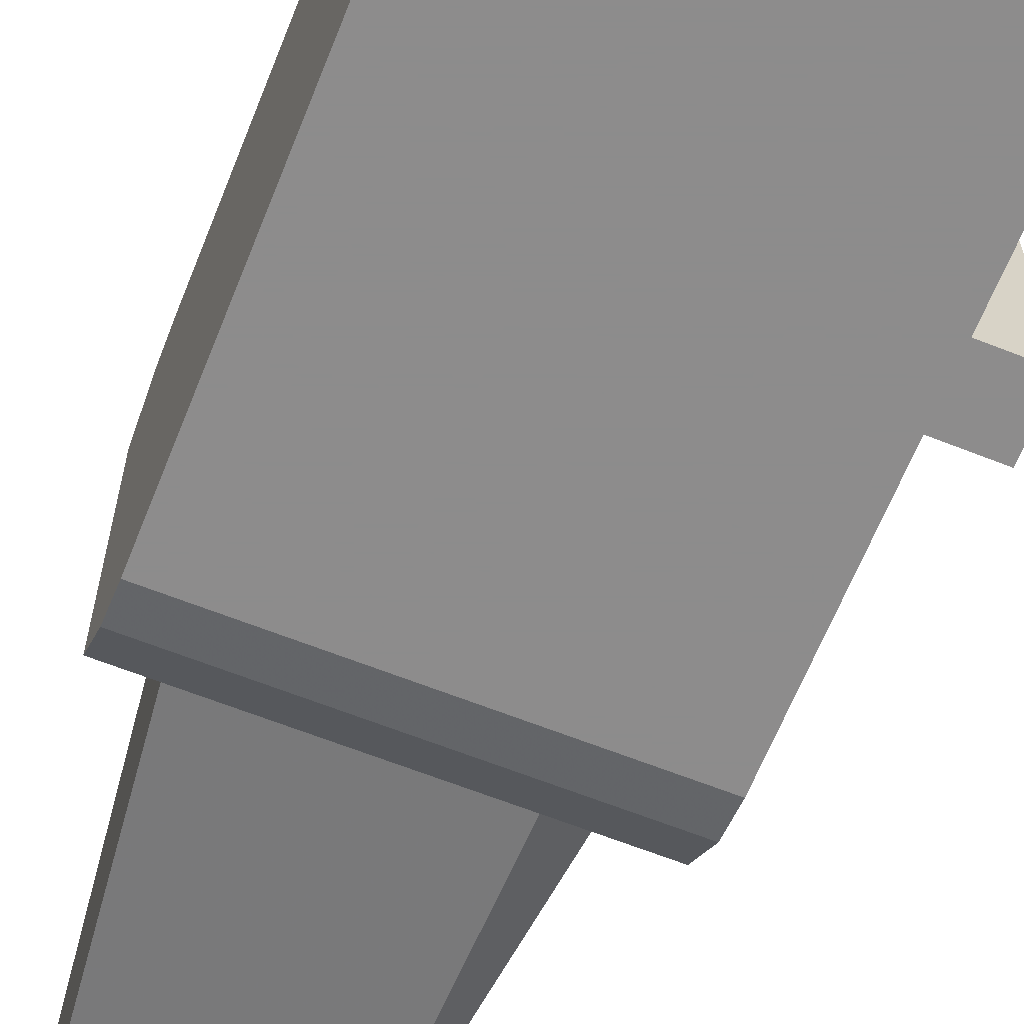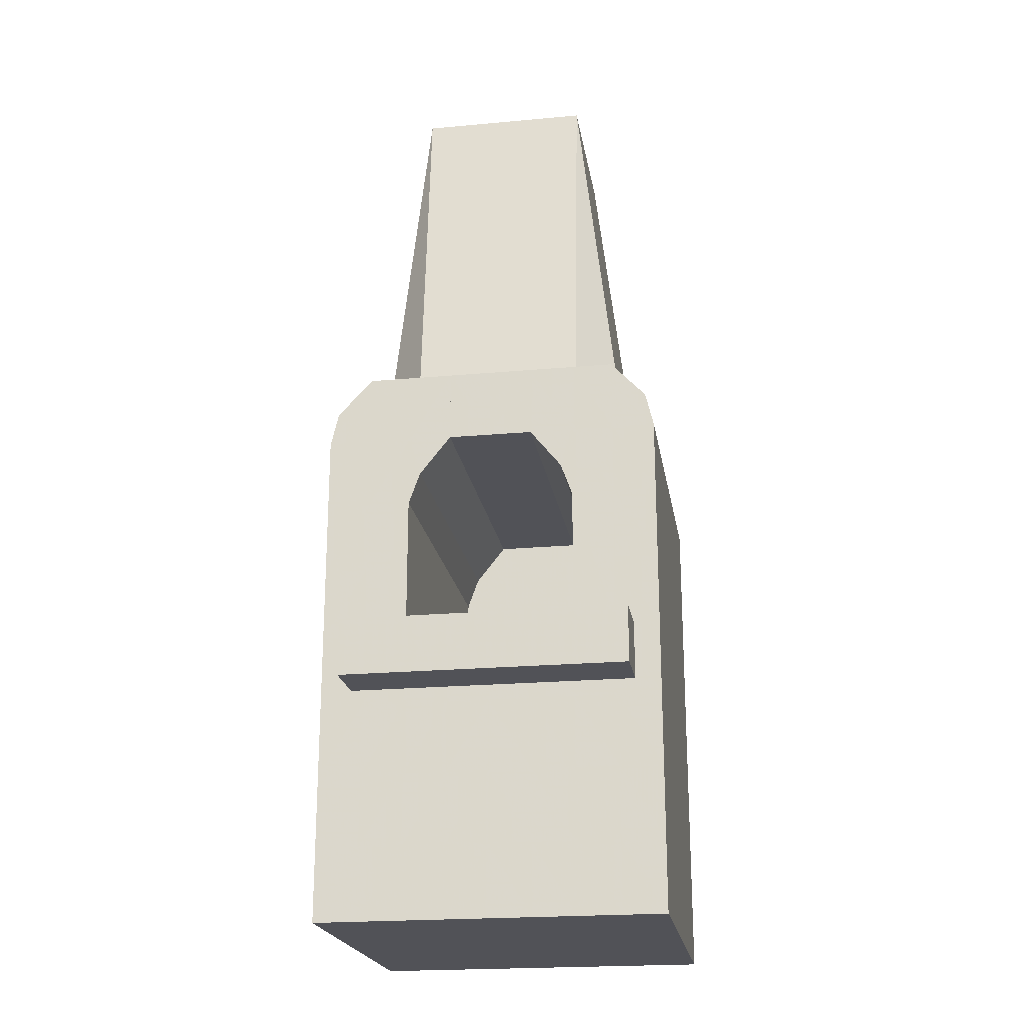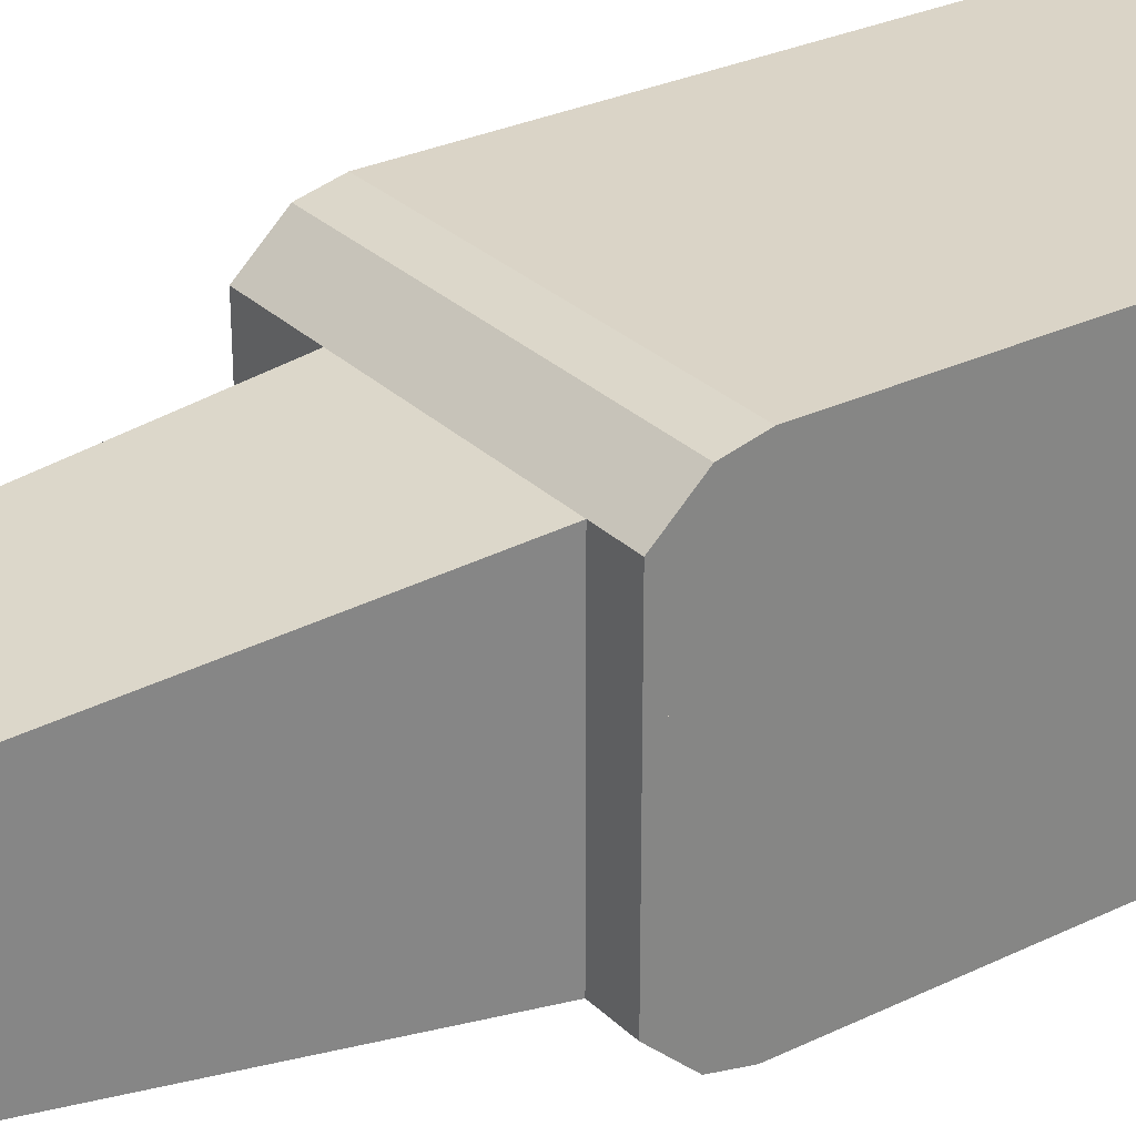
<metadata>
{"format":"obj","ext":"obj","renderer":"f3d","projection":"perspective","resolution":1024,"background":"white","views":[{"elev":-64.3,"azim":-21.8,"up":"+Z"},{"elev":-21.4,"azim":99.2,"up":"+Y"},{"elev":28.9,"azim":-125.7,"up":"+Z"}]}
</metadata>
<code>
v  -17.52 -30.28 18.25
v  -17.52 -30.28 13.75
v  -13.02 -30.28 13.75
v  -13.02 -30.28 18.25
v  -8.519 -30.28 13.75
v  -8.519 -30.28 18.25
v  -4.019 -30.28 13.75
v  -4.019 -30.28 18.25
v  0.4813 -30.28 13.75
v  0.4813 -30.28 18.25
v  4.981 -30.28 13.75
v  4.981 -30.28 18.25
v  9.481 -30.28 13.75
v  9.481 -30.28 18.25
v  13.98 -30.28 13.75
v  13.98 -30.28 18.25
v  18.48 -30.28 13.75
v  18.48 -30.28 18.25
v  -17.52 -30.28 9.254
v  -13.02 -30.28 9.254
v  -8.519 -30.28 9.254
v  -4.019 -30.28 9.254
v  0.4813 -30.28 9.254
v  4.981 -30.28 9.254
v  9.481 -30.28 9.254
v  13.98 -30.28 9.254
v  18.48 -30.28 9.254
v  -17.52 -30.28 4.754
v  -13.02 -30.28 4.754
v  -8.519 -30.28 4.754
v  -4.019 -30.28 4.754
v  0.4813 -30.28 4.754
v  4.981 -30.28 4.754
v  9.481 -30.28 4.754
v  13.98 -30.28 4.754
v  18.48 -30.28 4.754
v  -17.52 -30.28 0.2777
v  -13.02 -30.28 0.2777
v  -8.519 -30.28 0.2777
v  -4.019 -30.28 0.2777
v  0.4813 -30.28 0.2777
v  4.981 -30.28 0.2777
v  9.481 -30.28 0.2777
v  13.98 -30.28 0.2777
v  18.48 -30.28 0.2777
v  -17.52 25.78 17.41
v  -13.02 25.78 17.41
v  -13.02 29.72 13.75
v  -17.52 29.72 13.75
v  -8.519 25.78 17.41
v  -8.519 29.72 13.75
v  -4.019 25.78 17.41
v  -4.019 29.72 13.75
v  0.4813 25.78 17.41
v  0.4813 29.72 13.75
v  4.981 25.78 17.41
v  4.981 29.72 13.75
v  9.481 25.78 17.41
v  9.481 29.72 13.75
v  13.98 25.78 17.41
v  13.98 29.72 13.75
v  18.48 25.78 17.41
v  18.48 29.72 13.75
v  -13.02 29.72 9.254
v  -17.52 29.72 9.254
v  -8.519 68.1 9.254
v  -4.019 68.1 9.254
v  0.4813 68.1 9.254
v  4.981 68.1 9.254
v  9.481 68.1 9.254
v  13.98 29.72 9.254
v  18.48 29.72 9.254
v  -13.02 29.72 4.754
v  -17.52 29.72 4.754
v  -8.519 68.1 4.754
v  -4.019 68.1 4.754
v  0.4813 68.1 4.754
v  4.981 68.1 4.754
v  9.481 68.1 4.754
v  13.98 29.72 4.754
v  18.48 29.72 4.754
v  -13.02 29.72 0.2777
v  -17.52 29.72 0.2536
v  -8.519 68.1 0.2777
v  -4.019 68.1 0.2777
v  0.4813 68.1 0.2777
v  4.981 68.1 0.2777
v  9.481 68.1 0.2777
v  13.98 29.72 0.2777
v  18.48 29.72 0.2777
v  -13.02 -22.78 18.25
v  -17.52 -22.78 18.25
v  -8.519 -22.78 18.25
v  -4.019 -22.78 18.25
v  0.4813 -22.78 18.25
v  4.981 -22.78 18.25
v  9.481 -22.78 18.25
v  13.98 -22.78 18.25
v  18.48 -22.78 18.25
v  -13.02 -15.28 18.25
v  -17.52 -15.28 18.25
v  -8.519 -15.28 18.25
v  -4.019 -15.28 18.25
v  0.4813 -15.28 18.25
v  4.981 -15.28 18.25
v  9.481 -15.28 18.25
v  13.98 -15.28 18.25
v  18.48 -15.28 18.25
v  -13.02 -7.785 18.25
v  -17.52 -7.785 18.25
v  -8.519 -7.785 18.25
v  -4.019 -7.785 18.25
v  0.4813 -7.785 18.25
v  4.981 -7.785 18.25
v  9.481 -7.785 18.25
v  13.98 -7.785 18.25
v  18.48 -7.785 18.25
v  -13.02 -0.2848 18.25
v  -17.52 -0.2848 18.25
v  -8.519 -0.2848 18.25
v  -4.019 -0.2848 18.25
v  0.4813 -0.2848 18.25
v  4.981 -0.2848 18.25
v  9.481 -0.2848 18.25
v  13.98 -0.2848 18.25
v  18.48 -0.2848 18.25
v  -13.02 7.215 18.25
v  -17.52 7.215 18.25
v  -8.519 7.215 18.25
v  -4.019 7.215 18.25
v  0.4813 7.215 18.25
v  4.981 7.215 18.25
v  9.481 7.215 18.25
v  13.98 7.215 18.25
v  18.48 7.215 18.25
v  -13.02 14.72 18.25
v  -17.52 14.72 18.25
v  -8.519 14.72 18.25
v  -4.019 14.72 18.25
v  0.4813 14.72 18.25
v  4.981 14.72 18.25
v  9.481 14.72 18.25
v  13.98 14.72 18.25
v  18.48 14.72 18.25
v  -13.02 22.22 18.25
v  -17.52 22.22 18.25
v  -8.519 22.22 18.25
v  -4.019 22.22 18.25
v  0.4813 22.22 18.25
v  4.981 22.22 18.25
v  9.481 22.22 18.25
v  13.98 22.22 18.25
v  18.48 22.22 18.25
v  18.48 -22.78 13.75
v  18.48 -22.78 9.254
v  18.48 -22.78 4.754
v  18.48 -22.78 0.2777
v  18.48 -15.28 13.75
v  18.48 -15.28 9.254
v  18.48 -15.28 4.754
v  18.48 -15.28 0.2777
v  18.48 -7.785 13.75
v  18.48 -7.785 9.254
v  18.48 -7.785 4.754
v  18.48 -7.785 0.2777
v  18.48 -0.2848 13.75
v  18.48 -0.2848 9.254
v  18.48 -0.2848 4.754
v  18.48 -0.2848 0.2777
v  18.48 7.215 13.75
v  -17.52 -0.2848 13.75
v  -17.52 -0.2848 9.254
v  -17.52 7.215 9.254
v  -17.52 7.215 13.75
v  18.48 14.72 13.75
v  -17.52 14.72 9.254
v  -17.52 14.72 13.75
v  18.48 22.22 13.75
v  18.48 14.72 9.254
v  18.48 22.22 9.254
v  -17.52 22.22 9.254
v  -17.52 18.11 8.028
v  -17.52 22.22 4.754
v  18.48 22.22 4.754
v  -17.52 22.22 0.2777
v  -17.52 -22.78 4.754
v  -17.52 -22.78 0.2777
v  -17.52 -22.78 9.254
v  -17.52 -22.78 13.75
v  -17.52 -15.28 4.754
v  -17.52 -15.28 0.2777
v  -17.52 -15.28 9.254
v  -17.52 -15.28 13.75
v  -17.52 -7.785 4.754
v  -17.52 -7.785 0.2777
v  -17.52 -7.785 9.254
v  -17.52 -7.785 13.75
v  -17.52 -0.2848 4.754
v  -17.52 -0.2848 0.2777
v  -17.52 7.215 4.754
v  -17.52 7.215 0.2777
v  -17.52 14.72 4.754
v  -17.52 14.72 0.2777
v  -17.52 22.22 13.75
v  18.48 7.215 9.254
v  18.48 18.11 8.028
v  18.48 22.22 0.2536
v  -17.52 -30.28 -17.7
v  -13.02 -30.28 -17.7
v  -13.02 -30.28 -13.2
v  -17.52 -30.28 -13.2
v  -8.519 -30.28 -17.7
v  -8.519 -30.28 -13.2
v  -4.019 -30.28 -17.7
v  -4.019 -30.28 -13.2
v  0.4813 -30.28 -17.7
v  0.4813 -30.28 -13.2
v  4.981 -30.28 -17.7
v  4.981 -30.28 -13.2
v  9.481 -30.28 -17.7
v  9.481 -30.28 -13.2
v  13.98 -30.28 -17.7
v  13.98 -30.28 -13.2
v  18.48 -30.28 -17.7
v  18.48 -30.28 -13.2
v  -13.02 -30.28 -8.698
v  -17.52 -30.28 -8.698
v  -8.519 -30.28 -8.698
v  -4.019 -30.28 -8.698
v  0.4813 -30.28 -8.698
v  4.981 -30.28 -8.698
v  9.481 -30.28 -8.698
v  13.98 -30.28 -8.698
v  18.48 -30.28 -8.698
v  -13.02 -30.28 -4.198
v  -17.52 -30.28 -4.198
v  -8.519 -30.28 -4.198
v  -4.019 -30.28 -4.198
v  0.4813 -30.28 -4.198
v  4.981 -30.28 -4.198
v  9.481 -30.28 -4.198
v  13.98 -30.28 -4.198
v  18.48 -30.28 -4.198
v  -17.52 25.78 -16.86
v  -17.52 29.72 -13.2
v  -13.02 29.72 -13.2
v  -13.02 25.78 -16.86
v  -8.519 29.72 -13.2
v  -8.519 25.78 -16.86
v  -4.019 29.72 -13.2
v  -4.019 25.78 -16.86
v  0.4813 29.72 -13.2
v  0.4813 25.78 -16.86
v  4.981 29.72 -13.2
v  4.981 25.78 -16.86
v  9.481 29.72 -13.2
v  9.481 25.78 -16.86
v  13.98 29.72 -13.2
v  13.98 25.78 -16.86
v  18.48 29.72 -13.2
v  18.48 25.78 -16.86
v  -17.52 29.72 -8.698
v  -13.02 29.72 -8.698
v  -8.519 68.1 -8.698
v  -4.019 68.1 -8.698
v  0.4813 68.1 -8.698
v  4.981 68.1 -8.698
v  9.481 68.1 -8.698
v  13.98 29.72 -8.698
v  18.48 29.72 -8.698
v  -17.52 29.72 -4.198
v  -13.02 29.72 -4.198
v  -8.519 68.1 -4.198
v  -4.019 68.1 -4.198
v  0.4813 68.1 -4.198
v  4.981 68.1 -4.198
v  9.481 68.1 -4.198
v  13.98 29.72 -4.198
v  18.48 29.72 -4.198
v  -17.52 29.72 0.3018
v  -17.52 -22.78 -17.7
v  -13.02 -22.78 -17.7
v  -8.519 -22.78 -17.7
v  -4.019 -22.78 -17.7
v  0.4813 -22.78 -17.7
v  4.981 -22.78 -17.7
v  9.481 -22.78 -17.7
v  13.98 -22.78 -17.7
v  18.48 -22.78 -17.7
v  -17.52 -15.28 -17.7
v  -13.02 -15.28 -17.7
v  -8.519 -15.28 -17.7
v  -4.019 -15.28 -17.7
v  0.4813 -15.28 -17.7
v  4.981 -15.28 -17.7
v  9.481 -15.28 -17.7
v  13.98 -15.28 -17.7
v  18.48 -15.28 -17.7
v  -17.52 -7.785 -17.7
v  -13.02 -7.785 -17.7
v  -8.519 -7.785 -17.7
v  -4.019 -7.785 -17.7
v  0.4813 -7.785 -17.7
v  4.981 -7.785 -17.7
v  9.481 -7.785 -17.7
v  13.98 -7.785 -17.7
v  18.48 -7.785 -17.7
v  -17.52 -0.2848 -17.7
v  -13.02 -0.2848 -17.7
v  -8.519 -0.2848 -17.7
v  -4.019 -0.2848 -17.7
v  0.4813 -0.2848 -17.7
v  4.981 -0.2848 -17.7
v  9.481 -0.2848 -17.7
v  13.98 -0.2848 -17.7
v  18.48 -0.2848 -17.7
v  -17.52 7.215 -17.7
v  -13.02 7.215 -17.7
v  -8.519 7.215 -17.7
v  -4.019 7.215 -17.7
v  0.4813 7.215 -17.7
v  4.981 7.215 -17.7
v  9.481 7.215 -17.7
v  13.98 7.215 -17.7
v  18.48 7.215 -17.7
v  -17.52 14.72 -17.7
v  -13.02 14.72 -17.7
v  -8.519 14.72 -17.7
v  -4.019 14.72 -17.7
v  0.4813 14.72 -17.7
v  4.981 14.72 -17.7
v  9.481 14.72 -17.7
v  13.98 14.72 -17.7
v  18.48 14.72 -17.7
v  -17.52 22.22 -17.7
v  -13.02 22.22 -17.7
v  -8.519 22.22 -17.7
v  -4.019 22.22 -17.7
v  0.4813 22.22 -17.7
v  4.981 22.22 -17.7
v  9.481 22.22 -17.7
v  13.98 22.22 -17.7
v  18.48 22.22 -17.7
v  18.48 -22.78 -13.2
v  18.48 -22.78 -8.698
v  18.48 -22.78 -4.198
v  18.48 -15.28 -13.2
v  18.48 -15.28 -8.698
v  18.48 -15.28 -4.198
v  18.48 -7.785 -13.2
v  18.48 -7.785 -8.698
v  18.48 -7.785 -4.198
v  18.48 -0.2848 -13.2
v  18.48 -0.2848 -8.698
v  18.48 -0.2848 -4.198
v  18.48 7.215 -13.2
v  -17.52 -0.2848 -13.2
v  -17.52 7.215 -13.2
v  -17.52 7.215 -8.698
v  -17.52 -0.2848 -8.698
v  18.48 14.72 -13.2
v  -17.52 14.72 -13.2
v  -17.52 14.72 -8.698
v  18.48 22.22 -13.2
v  18.48 22.22 -8.698
v  18.48 14.72 -8.698
v  -17.52 22.22 -8.698
v  -17.52 22.22 -4.198
v  -17.52 18.11 -7.473
v  18.48 22.22 -4.198
v  -17.52 -22.78 -4.198
v  -17.52 -22.78 -8.698
v  -17.52 -22.78 -13.2
v  -17.52 -15.28 -4.198
v  -17.52 -15.28 -8.698
v  -17.52 -15.28 -13.2
v  -17.52 -7.785 -4.198
v  -17.52 -7.785 -8.698
v  -17.52 -7.785 -13.2
v  -17.52 -0.2848 -4.198
v  -17.52 7.215 -4.198
v  -17.52 14.72 -4.198
v  -17.52 22.22 -13.2
v  18.48 7.215 -8.698
v  18.48 18.11 -7.473
v  18.48 22.22 0.3018
g Box001
f 1 2 3 4
f 4 3 5 6
f 6 5 7 8
f 8 7 9 10
f 10 9 11 12
f 12 11 13 14
f 14 13 15 16
f 16 15 17 18
f 2 19 20 3
f 3 20 21 5
f 5 21 22 7
f 7 22 23 9
f 9 23 24 11
f 11 24 25 13
f 13 25 26 15
f 15 26 27 17
f 19 28 29 20
f 20 29 30 21
f 21 30 31 22
f 22 31 32 23
f 23 32 33 24
f 24 33 34 25
f 25 34 35 26
f 26 35 36 27
f 28 37 38 29
f 29 38 39 30
f 30 39 40 31
f 31 40 41 32
f 32 41 42 33
f 33 42 43 34
f 34 43 44 35
f 35 44 45 36
f 46 47 48 49
f 47 50 51 48
f 50 52 53 51
f 52 54 55 53
f 54 56 57 55
f 56 58 59 57
f 58 60 61 59
f 60 62 63 61
f 49 48 64 65
f 48 51 66 64
f 51 53 67 66
f 53 55 68 67
f 55 57 69 68
f 57 59 70 69
f 59 61 71 70
f 61 63 72 71
f 65 64 73 74
f 64 66 75 73
f 66 67 76 75
f 67 68 77 76
f 68 69 78 77
f 69 70 79 78
f 70 71 80 79
f 71 72 81 80
f 74 73 82 83
f 73 75 84 82
f 75 76 85 84
f 76 77 86 85
f 77 78 87 86
f 78 79 88 87
f 79 80 89 88
f 80 81 90 89
f 1 4 91 92
f 4 6 93 91
f 6 8 94 93
f 8 10 95 94
f 10 12 96 95
f 12 14 97 96
f 14 16 98 97
f 16 18 99 98
f 92 91 100 101
f 91 93 102 100
f 93 94 103 102
f 94 95 104 103
f 95 96 105 104
f 96 97 106 105
f 97 98 107 106
f 98 99 108 107
f 101 100 109 110
f 100 102 111 109
f 102 103 112 111
f 103 104 113 112
f 104 105 114 113
f 105 106 115 114
f 106 107 116 115
f 107 108 117 116
f 110 109 118 119
f 109 111 120 118
f 111 112 121 120
f 112 113 122 121
f 113 114 123 122
f 114 115 124 123
f 115 116 125 124
f 116 117 126 125
f 119 118 127 128
f 118 120 129 127
f 120 121 130 129
f 121 122 131 130
f 122 123 132 131
f 123 124 133 132
f 124 125 134 133
f 125 126 135 134
f 128 127 136 137
f 127 129 138 136
f 129 130 139 138
f 130 131 140 139
f 131 132 141 140
f 132 133 142 141
f 133 134 143 142
f 134 135 144 143
f 137 136 145 146
f 136 138 147 145
f 138 139 148 147
f 139 140 149 148
f 140 141 150 149
f 141 142 151 150
f 142 143 152 151
f 143 144 153 152
f 146 145 47 46
f 145 147 50 47
f 147 148 52 50
f 148 149 54 52
f 149 150 56 54
f 150 151 58 56
f 151 152 60 58
f 152 153 62 60
f 18 17 154 99
f 17 27 155 154
f 27 36 156 155
f 36 45 157 156
f 99 154 158 108
f 154 155 159 158
f 155 156 160 159
f 156 157 161 160
f 108 158 162 117
f 158 159 163 162
f 159 160 164 163
f 160 161 165 164
f 117 162 166 126
f 162 163 167 166
f 163 164 168 167
f 164 165 169 168
f 126 166 170 135
f 171 172 173 174
f 135 170 175 144
f 174 173 176 177
f 144 175 178 153
f 175 179 180 178
f 181 176 182 183
f 63 62 153 178
f 178 180 72 63
f 180 184 81 72
f 183 185 83 74
f 37 28 186 187
f 28 19 188 186
f 19 2 189 188
f 2 1 92 189
f 187 186 190 191
f 186 188 192 190
f 188 189 193 192
f 189 92 101 193
f 191 190 194 195
f 190 192 196 194
f 192 193 197 196
f 193 101 110 197
f 195 194 198 199
f 194 196 172 198
f 196 197 171 172
f 197 110 119 171
f 199 198 200 201
f 198 172 173 200
f 172 171 174 173
f 171 119 128 174
f 201 200 202 203
f 200 202 176
f 176 173 200
f 173 174 177 176
f 174 128 137 177
f 203 202 183 185
f 202 176 181 183
f 176 177 204 181
f 177 137 146 204
f 185 183 74 83
f 183 181 65 74
f 181 204 49 65
f 49 204 146 46
f 166 167 172 171
f 167 172 173
f 173 205 167
f 205 173 176
f 176 179 205
f 179 175 177
f 177 176 179
f 175 170 174 177
f 170 166 171 174
f 179 176 182
f 182 206 179
f 206 182 183
f 183 184 206
f 184 180 181
f 181 183 184
f 180 179 176 181
f 81 184 183 74
f 184 183 185
f 185 207 184
f 207 185 83
f 83 90 207
f 207 90 81 184
f 206 184 180 179
f 179 175 166 167
f 208 209 210 211
f 209 212 213 210
f 212 214 215 213
f 214 216 217 215
f 216 218 219 217
f 218 220 221 219
f 220 222 223 221
f 222 224 225 223
f 211 210 226 227
f 210 213 228 226
f 213 215 229 228
f 215 217 230 229
f 217 219 231 230
f 219 221 232 231
f 221 223 233 232
f 223 225 234 233
f 227 226 235 236
f 226 228 237 235
f 228 229 238 237
f 229 230 239 238
f 230 231 240 239
f 231 232 241 240
f 232 233 242 241
f 233 234 243 242
f 236 235 38 37
f 235 237 39 38
f 237 238 40 39
f 238 239 41 40
f 239 240 42 41
f 240 241 43 42
f 241 242 44 43
f 242 243 45 44
f 244 245 246 247
f 247 246 248 249
f 249 248 250 251
f 251 250 252 253
f 253 252 254 255
f 255 254 256 257
f 257 256 258 259
f 259 258 260 261
f 245 262 263 246
f 246 263 264 248
f 248 264 265 250
f 250 265 266 252
f 252 266 267 254
f 254 267 268 256
f 256 268 269 258
f 258 269 270 260
f 262 271 272 263
f 263 272 273 264
f 264 273 274 265
f 265 274 275 266
f 266 275 276 267
f 267 276 277 268
f 268 277 278 269
f 269 278 279 270
f 271 280 82 272
f 272 82 84 273
f 273 84 85 274
f 274 85 86 275
f 275 86 87 276
f 276 87 88 277
f 277 88 89 278
f 278 89 90 279
f 208 281 282 209
f 209 282 283 212
f 212 283 284 214
f 214 284 285 216
f 216 285 286 218
f 218 286 287 220
f 220 287 288 222
f 222 288 289 224
f 281 290 291 282
f 282 291 292 283
f 283 292 293 284
f 284 293 294 285
f 285 294 295 286
f 286 295 296 287
f 287 296 297 288
f 288 297 298 289
f 290 299 300 291
f 291 300 301 292
f 292 301 302 293
f 293 302 303 294
f 294 303 304 295
f 295 304 305 296
f 296 305 306 297
f 297 306 307 298
f 299 308 309 300
f 300 309 310 301
f 301 310 311 302
f 302 311 312 303
f 303 312 313 304
f 304 313 314 305
f 305 314 315 306
f 306 315 316 307
f 308 317 318 309
f 309 318 319 310
f 310 319 320 311
f 311 320 321 312
f 312 321 322 313
f 313 322 323 314
f 314 323 324 315
f 315 324 325 316
f 317 326 327 318
f 318 327 328 319
f 319 328 329 320
f 320 329 330 321
f 321 330 331 322
f 322 331 332 323
f 323 332 333 324
f 324 333 334 325
f 326 335 336 327
f 327 336 337 328
f 328 337 338 329
f 329 338 339 330
f 330 339 340 331
f 331 340 341 332
f 332 341 342 333
f 333 342 343 334
f 335 244 247 336
f 336 247 249 337
f 337 249 251 338
f 338 251 253 339
f 339 253 255 340
f 340 255 257 341
f 341 257 259 342
f 342 259 261 343
f 224 289 344 225
f 225 344 345 234
f 234 345 346 243
f 243 346 157 45
f 289 298 347 344
f 344 347 348 345
f 345 348 349 346
f 346 349 161 157
f 298 307 350 347
f 347 350 351 348
f 348 351 352 349
f 349 352 165 161
f 307 316 353 350
f 350 353 354 351
f 351 354 355 352
f 352 355 169 165
f 316 325 356 353
f 357 358 359 360
f 325 334 361 356
f 358 362 363 359
f 334 343 364 361
f 361 364 365 366
f 367 368 369 363
f 260 364 343 261
f 364 260 270 365
f 365 270 279 370
f 368 271 280 185
f 37 187 371 236
f 236 371 372 227
f 227 372 373 211
f 211 373 281 208
f 187 191 374 371
f 371 374 375 372
f 372 375 376 373
f 373 376 290 281
f 191 195 377 374
f 374 377 378 375
f 375 378 379 376
f 376 379 299 290
f 195 199 380 377
f 377 380 360 378
f 378 360 357 379
f 379 357 308 299
f 199 201 381 380
f 380 381 359 360
f 360 359 358 357
f 357 358 317 308
f 201 203 382 381
f 381 359 363
f 363 382 381
f 359 363 362 358
f 358 362 326 317
f 203 185 368 382
f 382 368 367 363
f 363 367 383 362
f 362 383 335 326
f 185 280 271 368
f 368 271 262 367
f 367 262 245 383
f 245 244 335 383
f 353 357 360 354
f 354 384 359
f 359 360 354
f 384 366 363
f 363 359 384
f 366 363 362
f 362 361 366
f 361 362 358 356
f 356 358 357 353
f 366 385 369
f 369 363 366
f 385 370 368
f 368 369 385
f 370 368 367
f 367 365 370
f 365 367 363 366
f 279 271 368 370
f 370 386 185
f 185 368 370
f 386 90 280
f 280 185 386
f 386 370 279 90
f 385 366 365 370
f 366 354 353 361
v  -17.36 -6.203 15
v  -17.36 -6.203 -15
v  24.48 -6.203 -15
v  24.48 -6.203 15
v  -17.36 -0.2027 15
v  24.48 -0.2027 15
v  24.48 -0.2027 -15
v  -17.36 -0.2027 -15
g Box002
f 387 388 389 390
f 391 392 393 394
f 387 390 392 391
f 390 389 393 392
f 389 388 394 393
f 388 387 391 394

</code>
